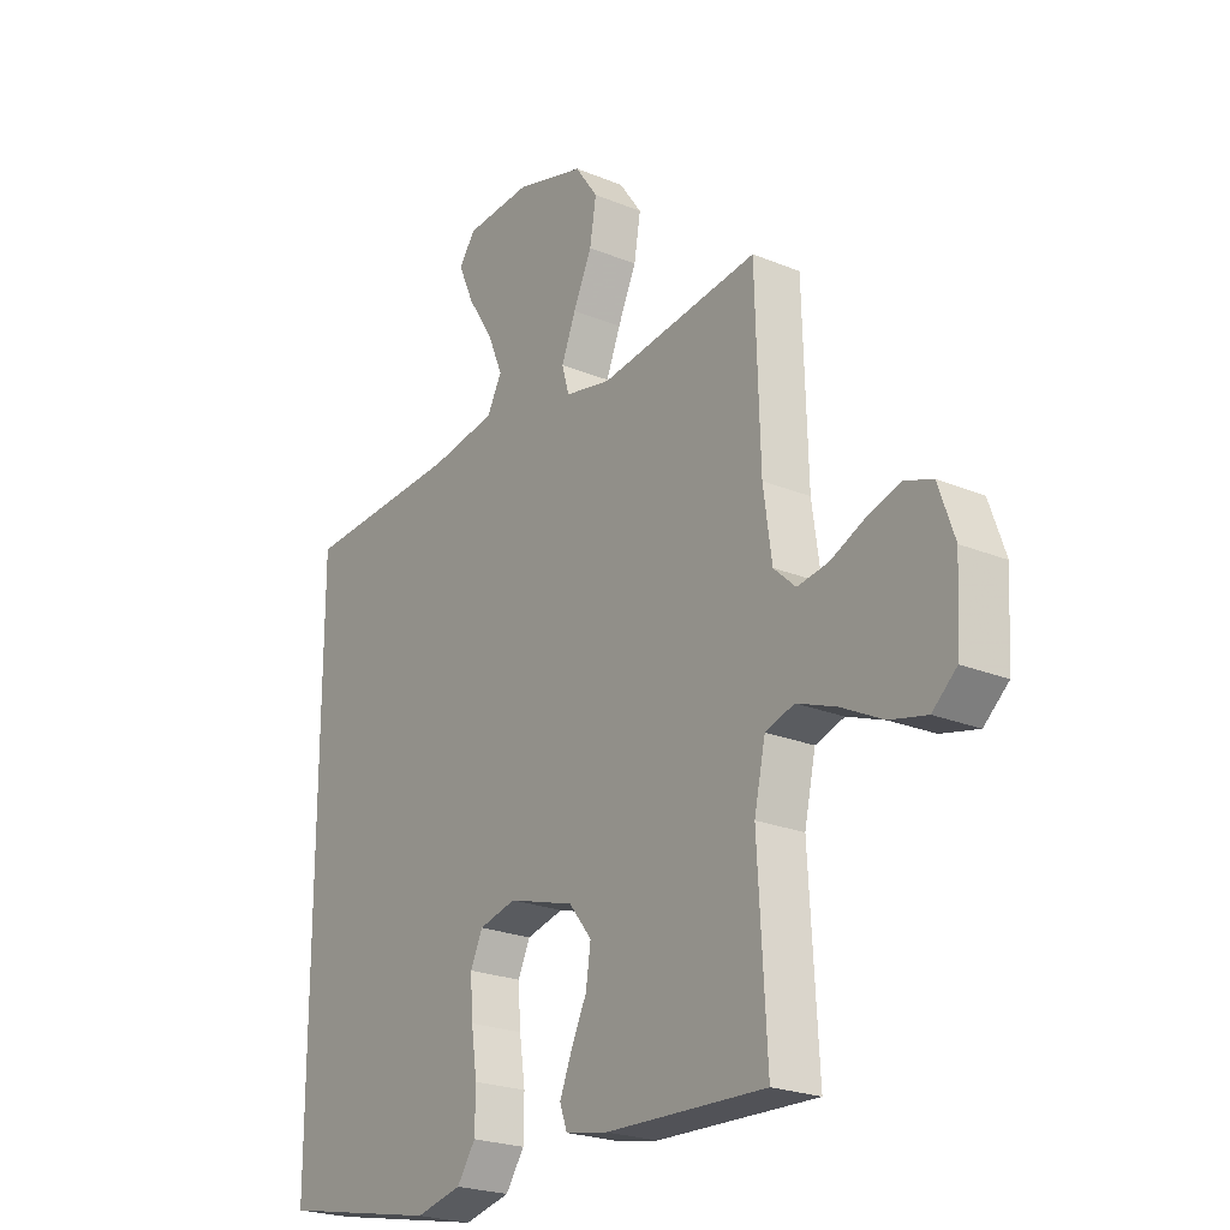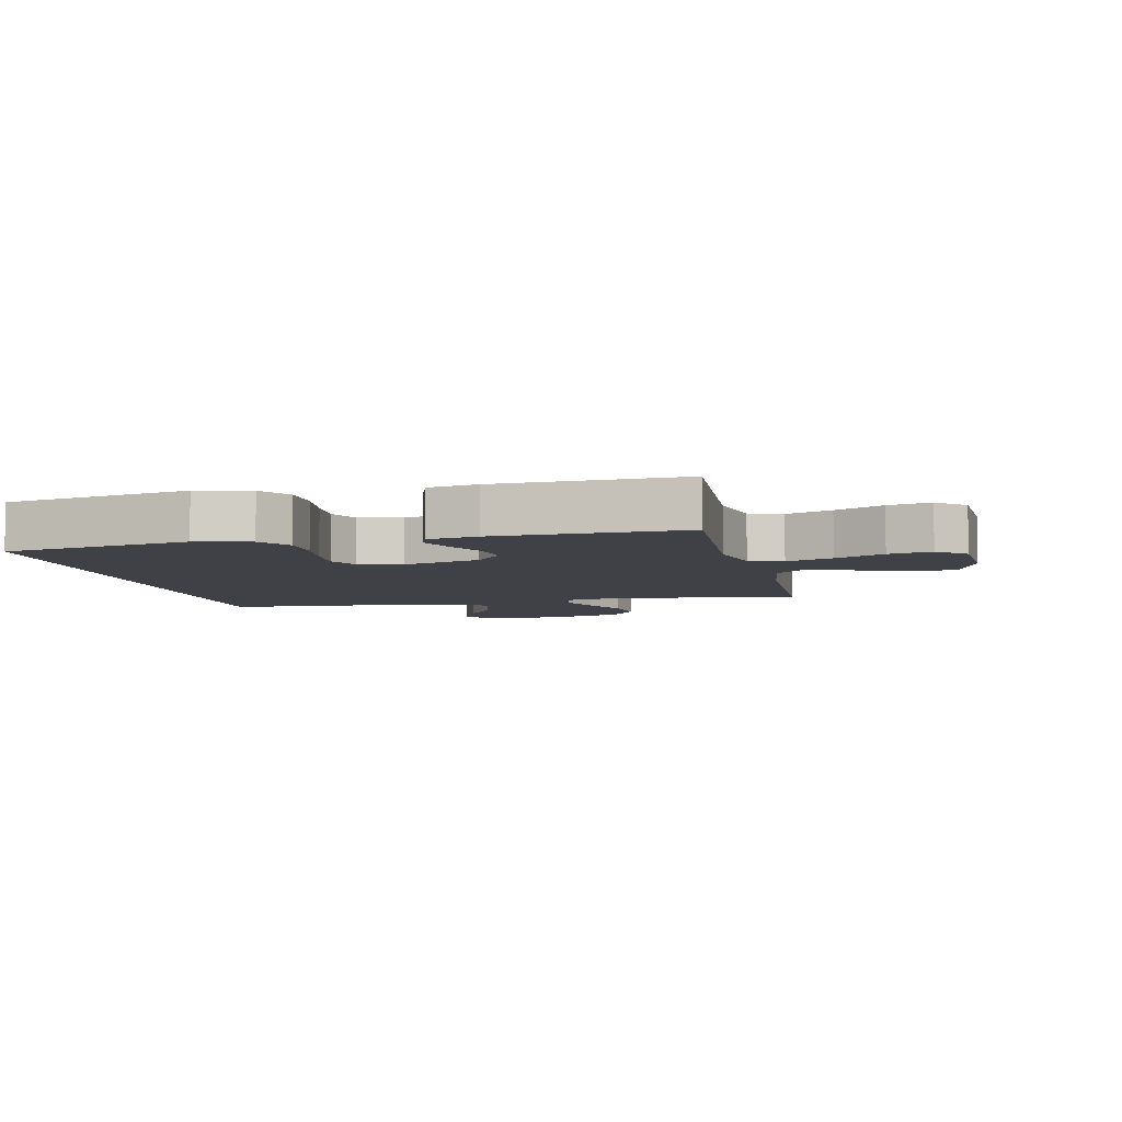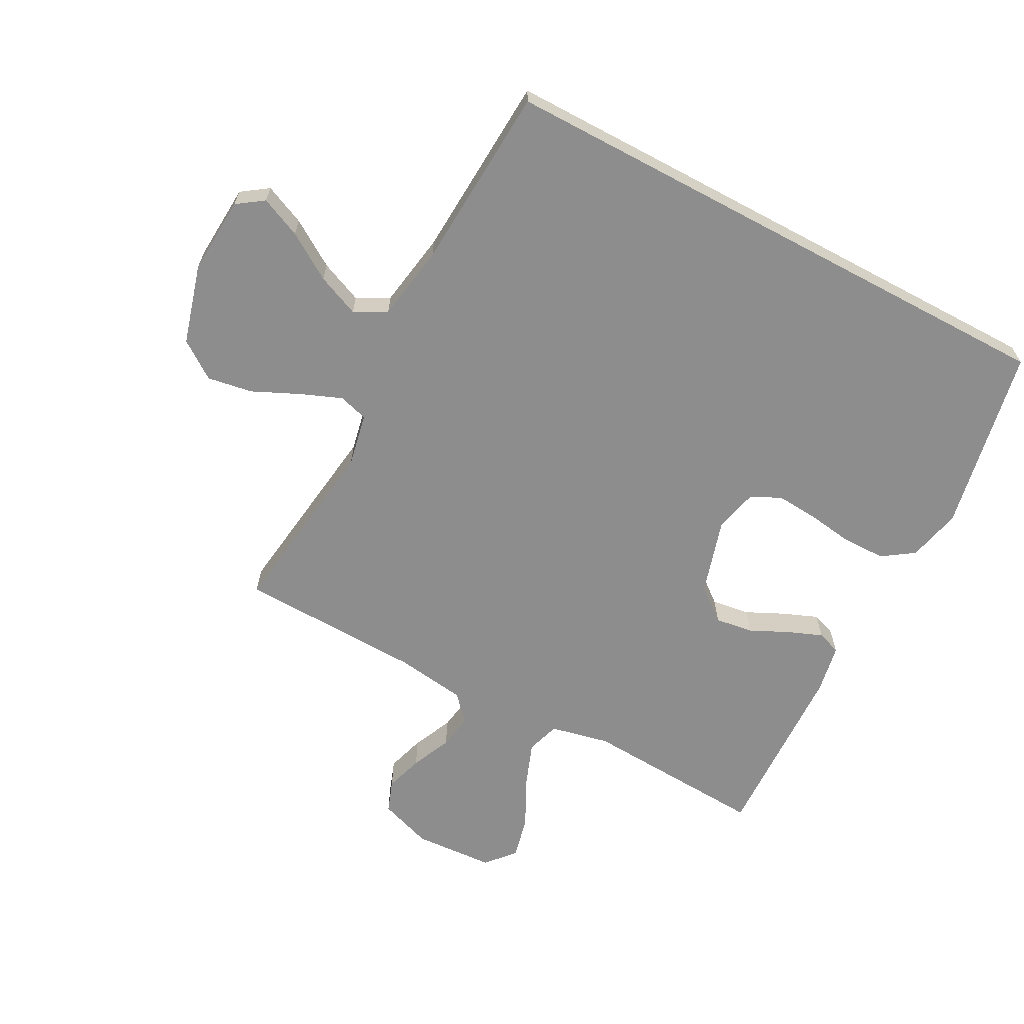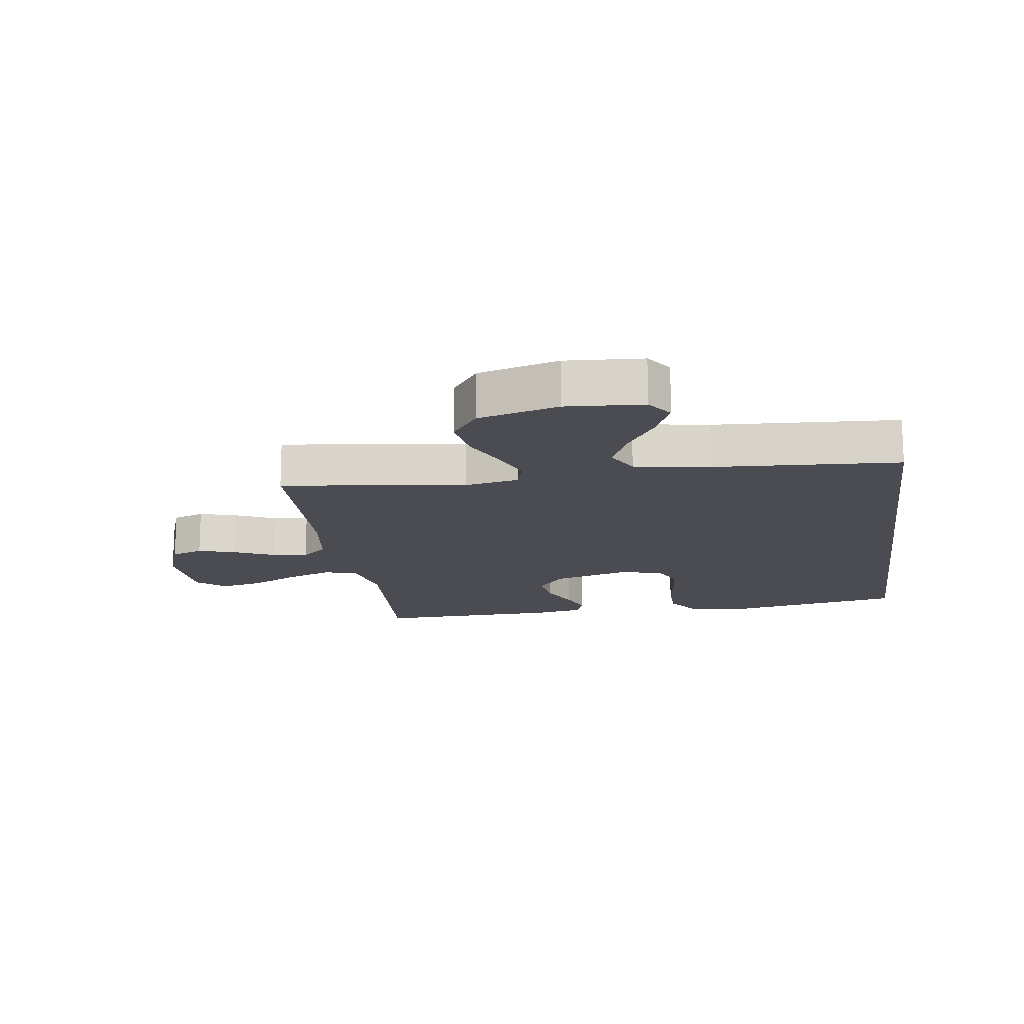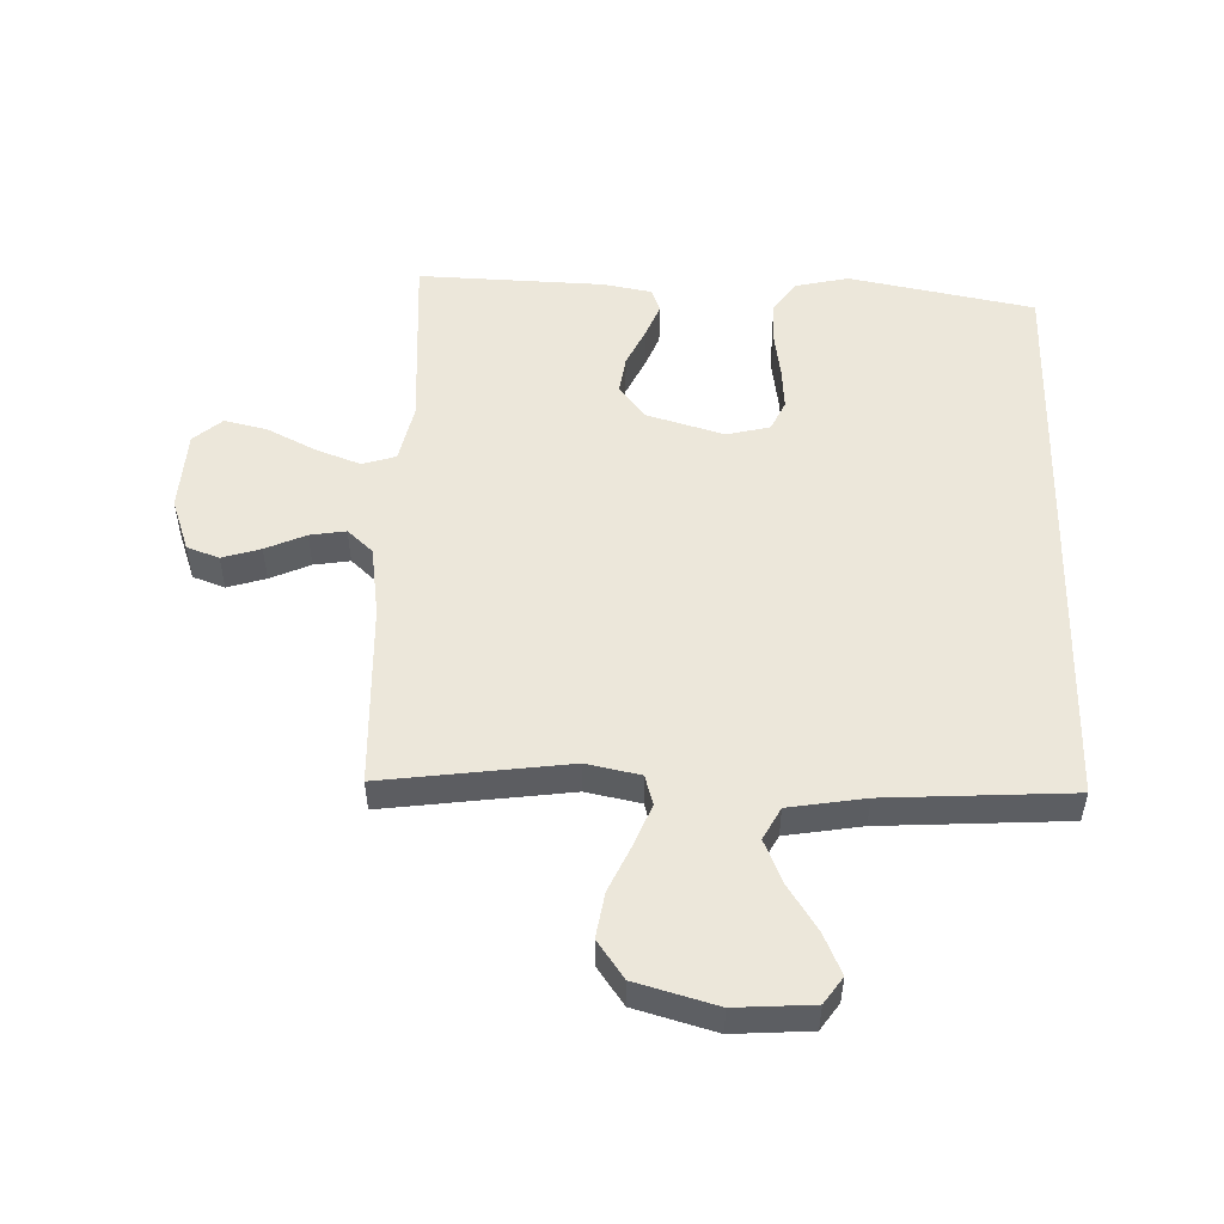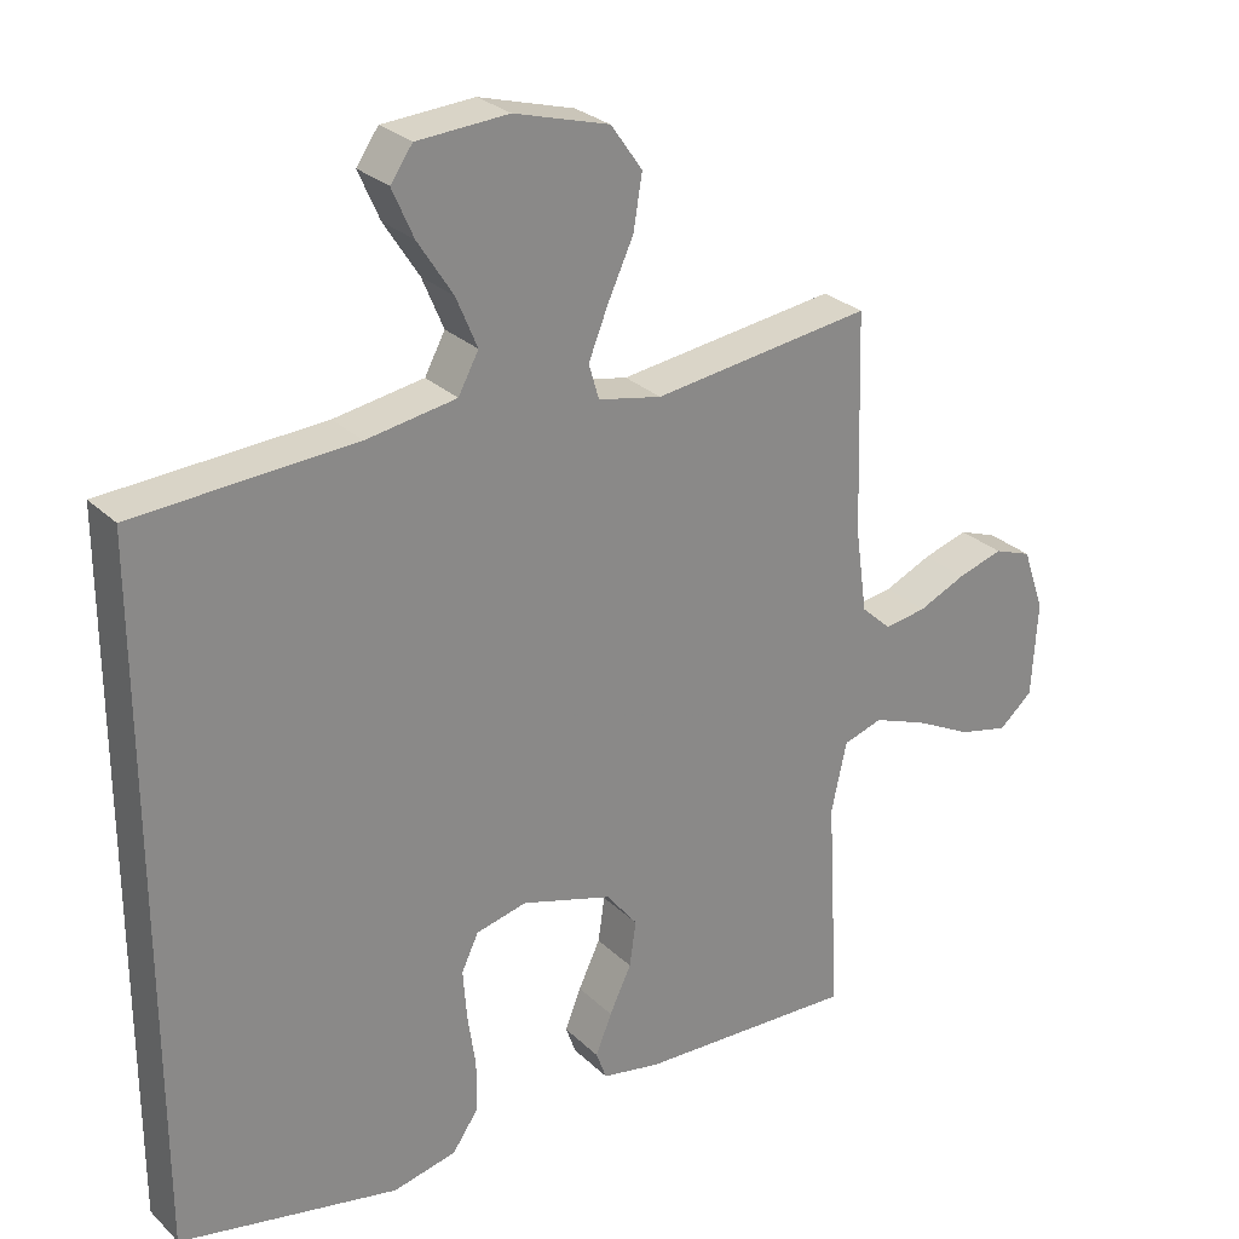
<metadata>
{"format":"obj","ext":"obj","renderer":"f3d","projection":"perspective","resolution":1024,"background":"white","views":[{"elev":-23.2,"azim":-124.9,"up":"+Z"},{"elev":-6.0,"azim":-167.6,"up":"+Y"},{"elev":-64.7,"azim":61.9,"up":"+Y"},{"elev":-15.5,"azim":8.0,"up":"+Y"},{"elev":51.6,"azim":1.6,"up":"+Y"},{"elev":27.4,"azim":144.8,"up":"+Z"}]}
</metadata>
<code>
v -0.5 0.07 -0.5
v -0.483 0.07 -0.2
v -0.504 0.07 -0.104
v -0.558 0.07 -0.087
v -0.632 0.07 -0.115
v -0.71 0.07 -0.155
v -0.779 0.07 -0.171
v -0.825 0.07 -0.131
v -0.833 0.07 0
v -0.803 0.07 0.086
v -0.751 0.07 0.105
v -0.689 0.07 0.086
v -0.624 0.07 0.057
v -0.566 0.07 0.048
v -0.525 0.07 0.086
v -0.509 0.07 0.2
v -0.5 0.07 0.5
v -0.2 0.07 0.461
v -0.113 0.07 0.479
v -0.099 0.07 0.527
v -0.126 0.07 0.594
v -0.161 0.07 0.67
v -0.173 0.07 0.743
v -0.13 0.07 0.804
v 0 0.07 0.841
v 0.125 0.07 0.833
v 0.155 0.07 0.79
v 0.126 0.07 0.724
v 0.078 0.07 0.649
v 0.049 0.07 0.58
v 0.077 0.07 0.528
v 0.2 0.07 0.508
v 0.5 0.07 0.491
v 0.5 0.07 -0.455
v 0.2 0.07 -0.514
v 0.113 0.07 -0.494
v 0.078 0.07 -0.443
v 0.077 0.07 -0.373
v 0.088 0.07 -0.298
v 0.093 0.07 -0.23
v 0.07 0.07 -0.181
v 0 0.07 -0.164
v -0.124 0.07 -0.201
v -0.167 0.07 -0.255
v -0.158 0.07 -0.317
v -0.128 0.07 -0.38
v -0.106 0.07 -0.435
v -0.12 0.07 -0.474
v -0.2 0.07 -0.489
v -0.5 0 -0.5
v -0.483 0 -0.2
v -0.504 0 -0.104
v -0.558 0 -0.087
v -0.632 0 -0.115
v -0.71 0 -0.155
v -0.779 0 -0.171
v -0.825 0 -0.131
v -0.833 0 0
v -0.803 0 0.086
v -0.751 0 0.105
v -0.689 0 0.086
v -0.624 0 0.057
v -0.566 0 0.048
v -0.525 0 0.086
v -0.509 0 0.2
v -0.5 0 0.5
v -0.2 0 0.461
v -0.113 0 0.479
v -0.099 0 0.527
v -0.126 0 0.594
v -0.161 0 0.67
v -0.173 0 0.743
v -0.13 0 0.804
v 0 0 0.841
v 0.125 0 0.833
v 0.155 0 0.79
v 0.126 0 0.724
v 0.078 0 0.649
v 0.049 0 0.58
v 0.077 0 0.528
v 0.2 0 0.508
v 0.5 0 0.491
v 0.5 0 -0.455
v 0.2 0 -0.514
v 0.113 0 -0.494
v 0.078 0 -0.443
v 0.077 0 -0.373
v 0.088 0 -0.298
v 0.093 0 -0.23
v 0.07 0 -0.181
v 0 0 -0.164
v -0.124 0 -0.201
v -0.167 0 -0.255
v -0.158 0 -0.317
v -0.128 0 -0.38
v -0.106 0 -0.435
v -0.12 0 -0.474
v -0.2 0 -0.489
f 48 49 1 2
f 45 46 47 48
f 45 48 2 3
f 44 45 3
f 43 44 3
f 42 43 3 4
f 36 37 38 39
f 36 39 40
f 35 36 40
f 32 33 34 35
f 31 32 35 40
f 30 31 40 41
f 26 27 28 29
f 26 29 30
f 25 26 30
f 21 22 23 24
f 20 21 24 25
f 19 20 25 30
f 16 17 18
f 15 16 18 19
f 10 11 12 13
f 8 9 10 13
f 8 13 14
f 5 6 7 8
f 4 5 8 14
f 42 4 14 15
f 30 41 42
f 15 19 30 42
f 51 50 98 97
f 97 96 95 94
f 52 51 97 94
f 52 94 93
f 52 93 92
f 53 52 92 91
f 88 87 86 85
f 89 88 85
f 89 85 84
f 84 83 82 81
f 89 84 81 80
f 90 89 80 79
f 78 77 76 75
f 79 78 75
f 79 75 74
f 73 72 71 70
f 74 73 70 69
f 79 74 69 68
f 67 66 65
f 68 67 65 64
f 62 61 60 59
f 62 59 58 57
f 63 62 57
f 57 56 55 54
f 63 57 54 53
f 64 63 53 91
f 91 90 79
f 91 79 68 64
f 1 50 51 2
f 2 51 52 3
f 3 52 53 4
f 4 53 54 5
f 5 54 55 6
f 6 55 56 7
f 7 56 57 8
f 8 57 58 9
f 9 58 59 10
f 10 59 60 11
f 11 60 61 12
f 12 61 62 13
f 13 62 63 14
f 14 63 64 15
f 15 64 65 16
f 16 65 66 17
f 17 66 67 18
f 18 67 68 19
f 19 68 69 20
f 20 69 70 21
f 21 70 71 22
f 22 71 72 23
f 23 72 73 24
f 24 73 74 25
f 25 74 75 26
f 26 75 76 27
f 27 76 77 28
f 28 77 78 29
f 29 78 79 30
f 30 79 80 31
f 31 80 81 32
f 32 81 82 33
f 33 82 83 34
f 34 83 84 35
f 35 84 85 36
f 36 85 86 37
f 37 86 87 38
f 38 87 88 39
f 39 88 89 40
f 40 89 90 41
f 41 90 91 42
f 42 91 92 43
f 43 92 93 44
f 44 93 94 45
f 45 94 95 46
f 46 95 96 47
f 47 96 97 48
f 48 97 98 49
f 49 98 50 1

</code>
